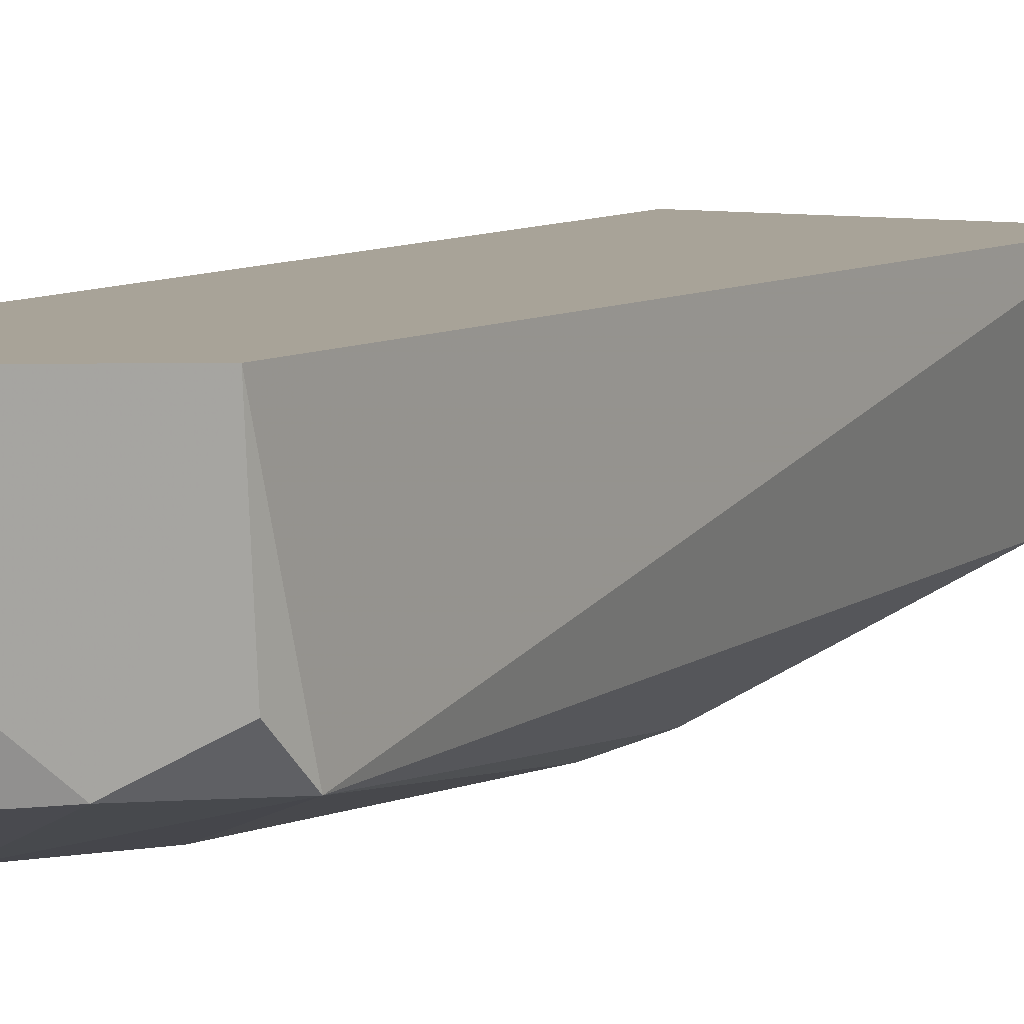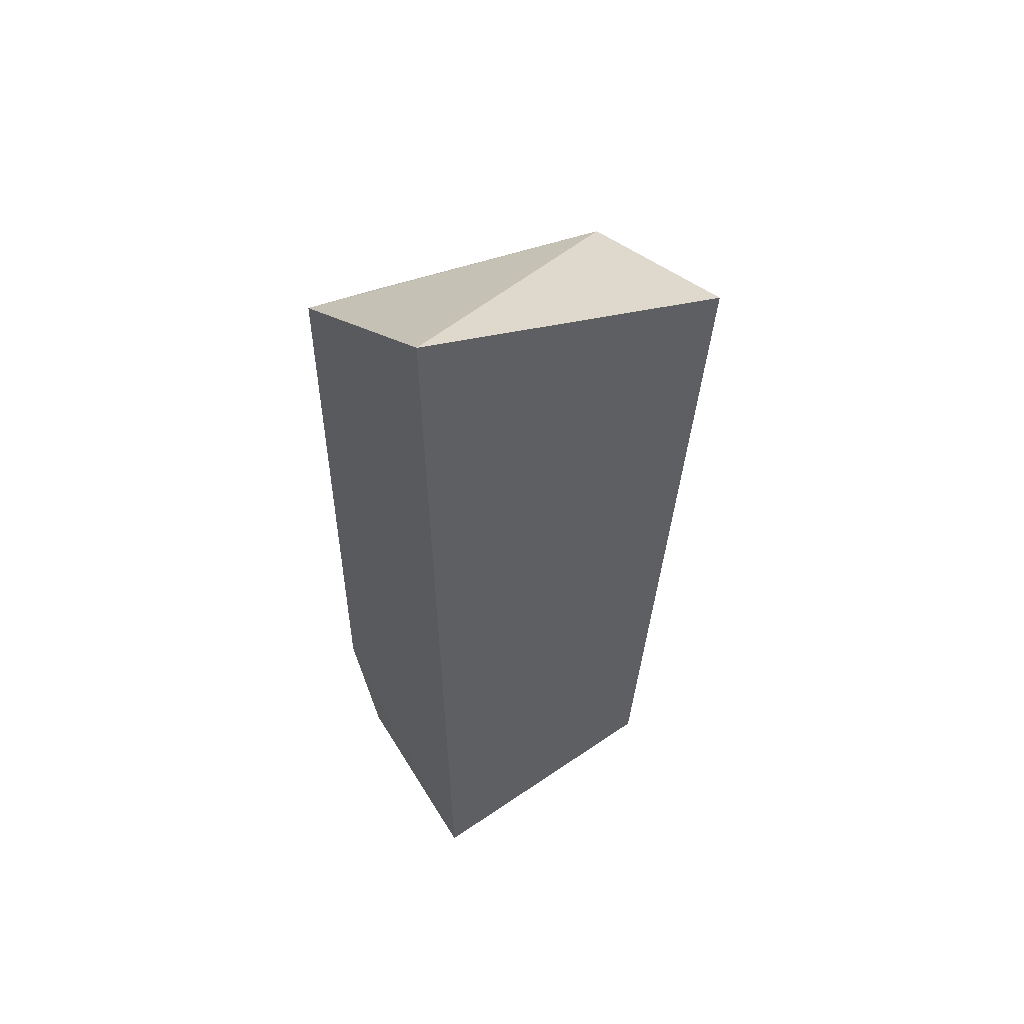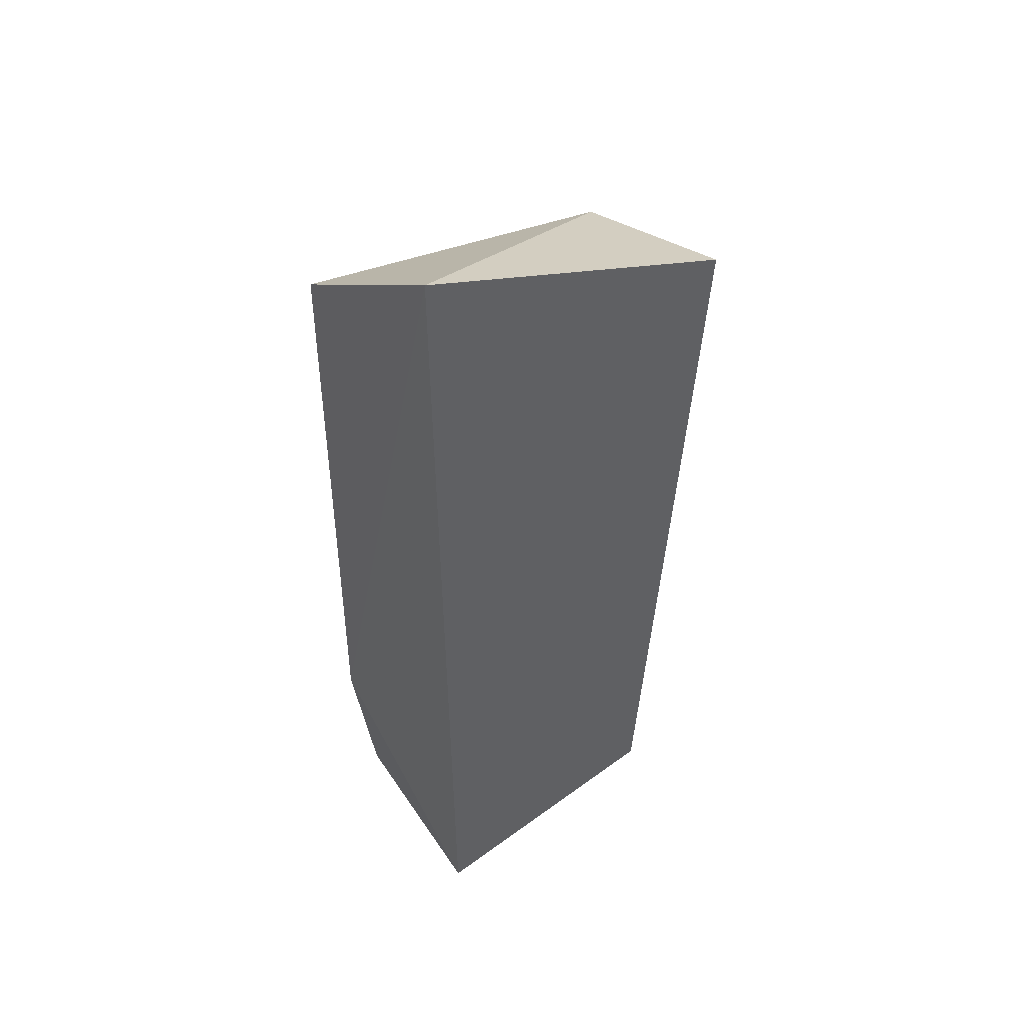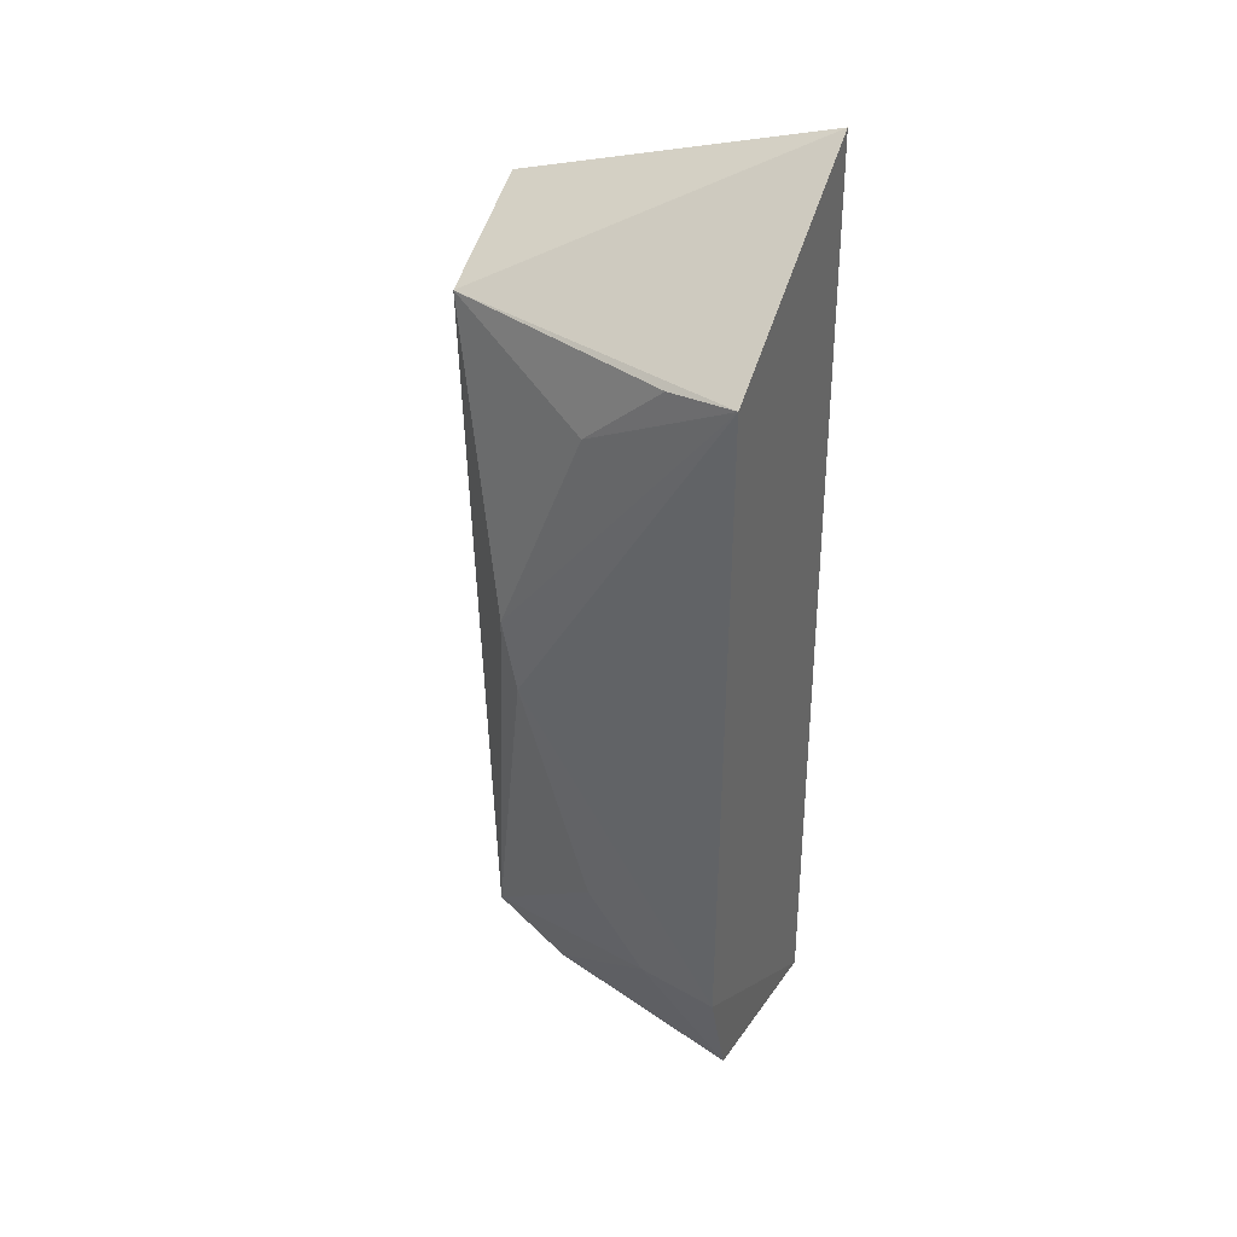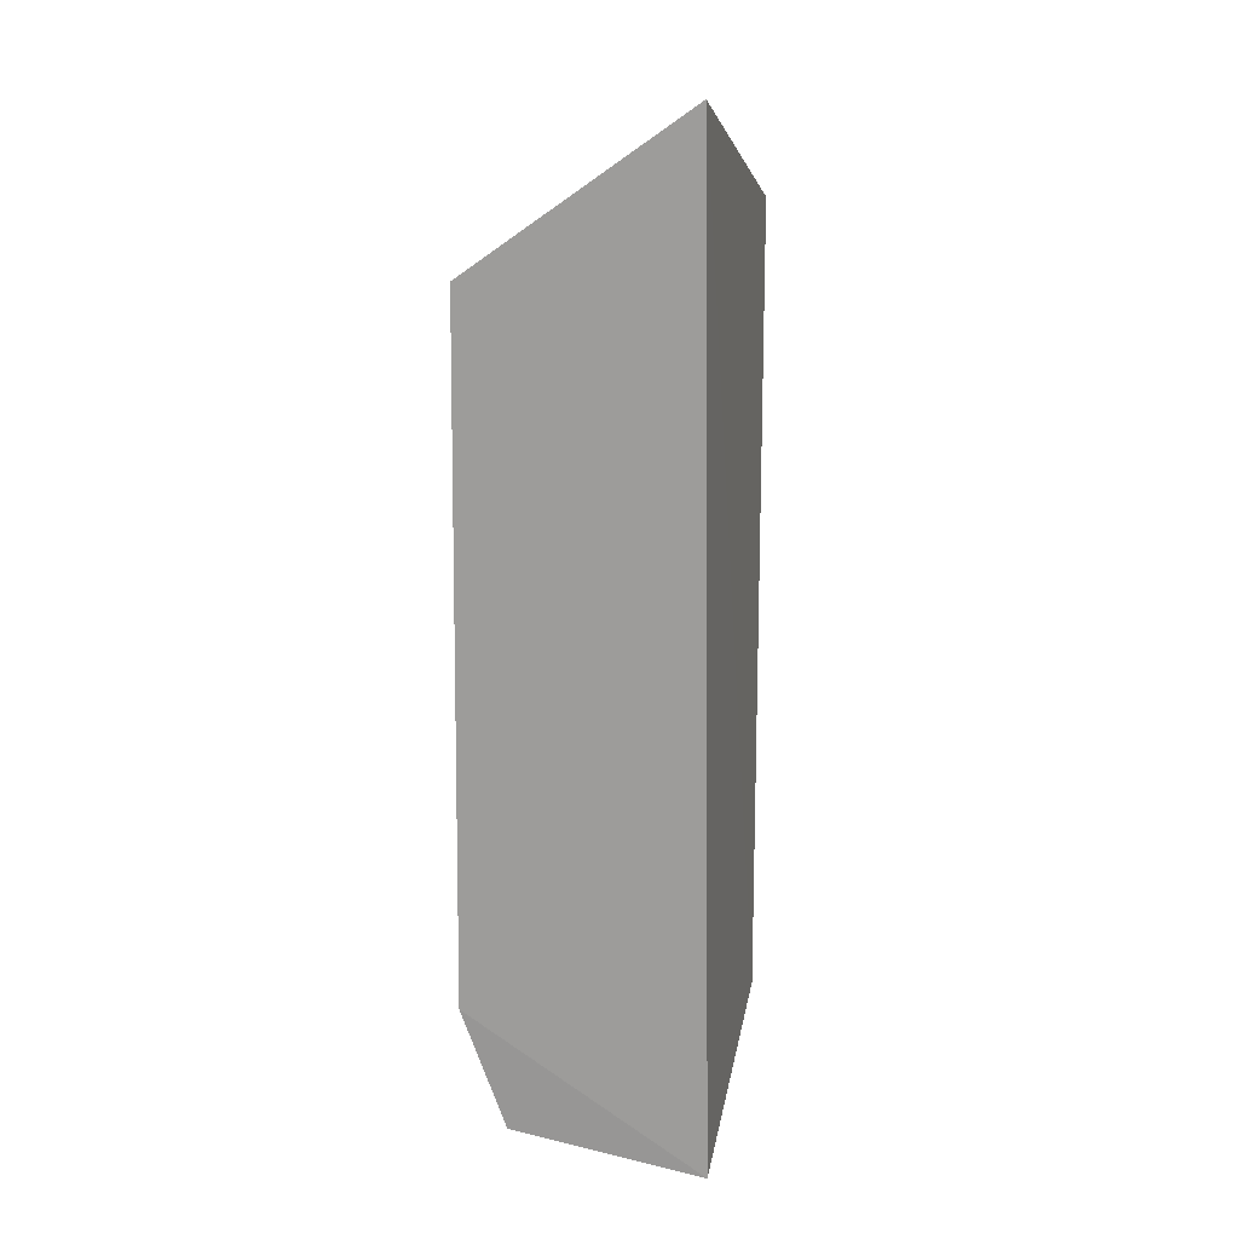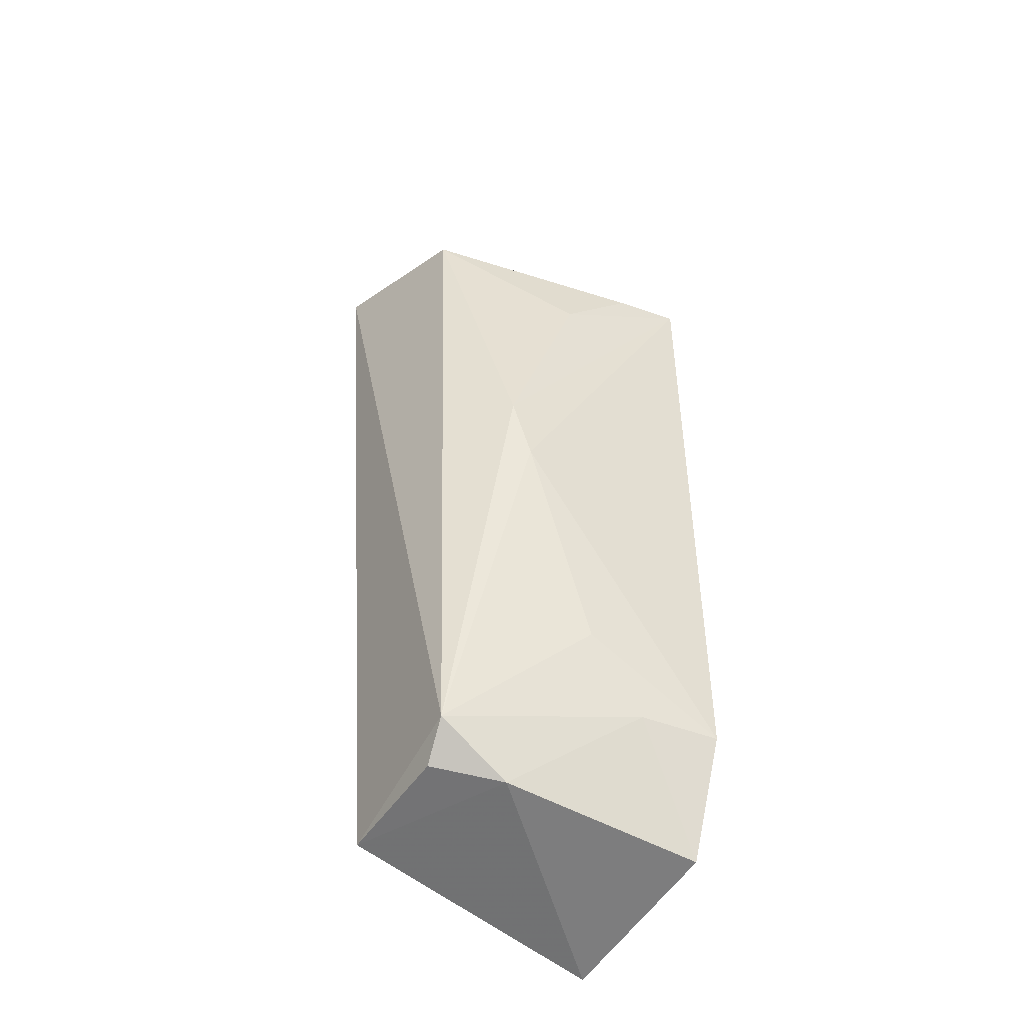
<metadata>
{"format":"obj","ext":"obj","renderer":"f3d","projection":"perspective","resolution":1024,"background":"white","views":[{"elev":8.7,"azim":27.2,"up":"+Z"},{"elev":55.5,"azim":-31.6,"up":"+Y"},{"elev":48.7,"azim":-33.7,"up":"+Y"},{"elev":37.8,"azim":-151.9,"up":"+Y"},{"elev":18.2,"azim":-79.6,"up":"+Y"},{"elev":-45.0,"azim":147.3,"up":"+Y"}]}
</metadata>
<code>
v 0.1351 0.01313 0.01539
v 0.1315 -0.03236 0.01593
v 0.1319 -0.02977 0.006189
v 0.116 0.01125 0.002657
v 0.1165 0.01982 0.01471
v 0.1163 -0.03436 0.004642
v 0.1331 0.01117 0.006169
v 0.1278 -0.0326 0.00614
v 0.1241 -0.02271 0.002818
v 0.1165 -0.03637 0.01548
v 0.1315 -0.03171 0.008224
v 0.116 -0.02727 0.002205
v 0.1293 -0.005782 0.003108
v 0.1207 -0.02727 0.002888
v 0.1282 -0.009692 0.002793
v 0.1244 0.006816 0.00331
v 0.1199 0.01091 0.003131
f 1 2 3
f 5 2 1
f 7 1 3
f 7 5 1
f 7 4 5
f 10 2 5
f 10 8 2
f 10 6 8
f 11 8 3
f 11 3 2
f 11 2 8
f 12 6 10
f 12 10 5
f 12 5 4
f 13 7 3
f 14 8 6
f 14 6 12
f 14 3 8
f 14 12 9
f 14 9 3
f 15 13 3
f 15 3 9
f 15 9 12
f 15 12 4
f 15 4 13
f 16 13 4
f 16 7 13
f 17 16 4
f 17 4 7
f 17 7 16

</code>
